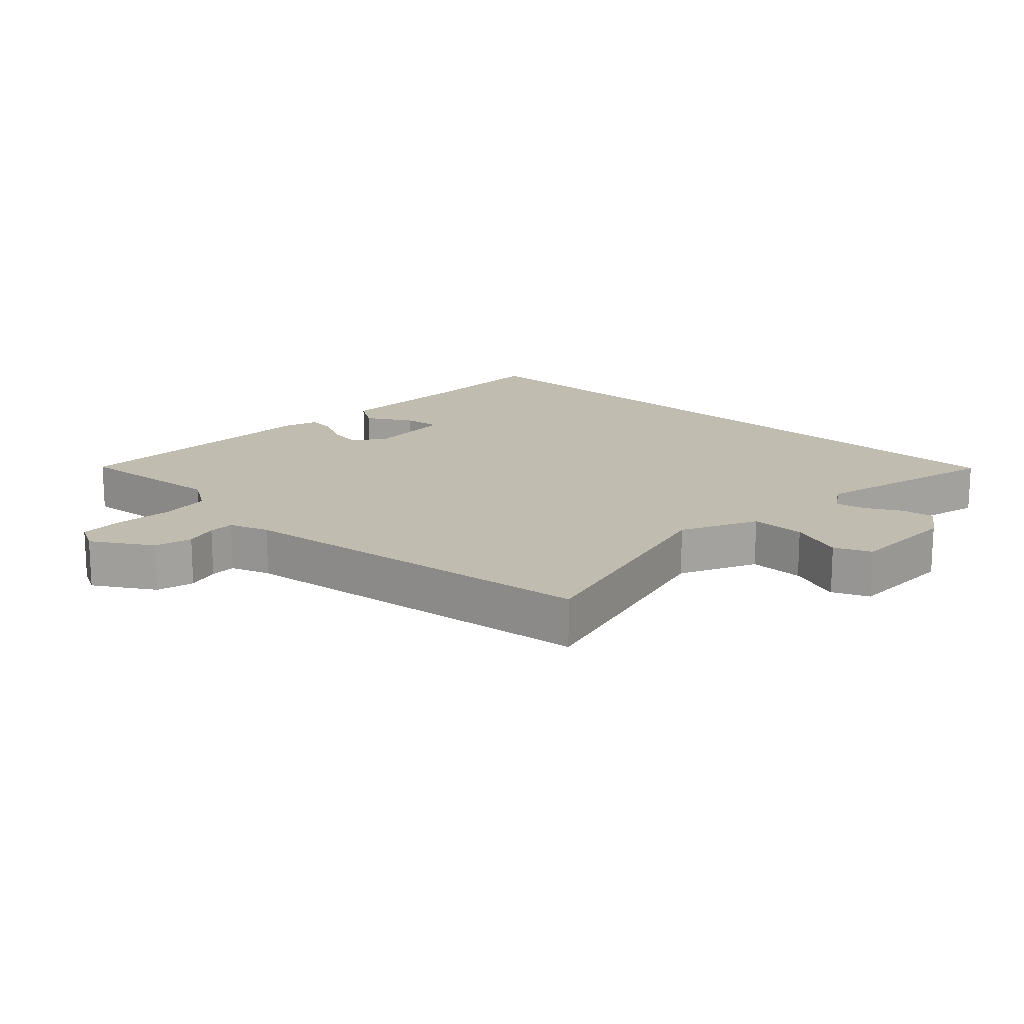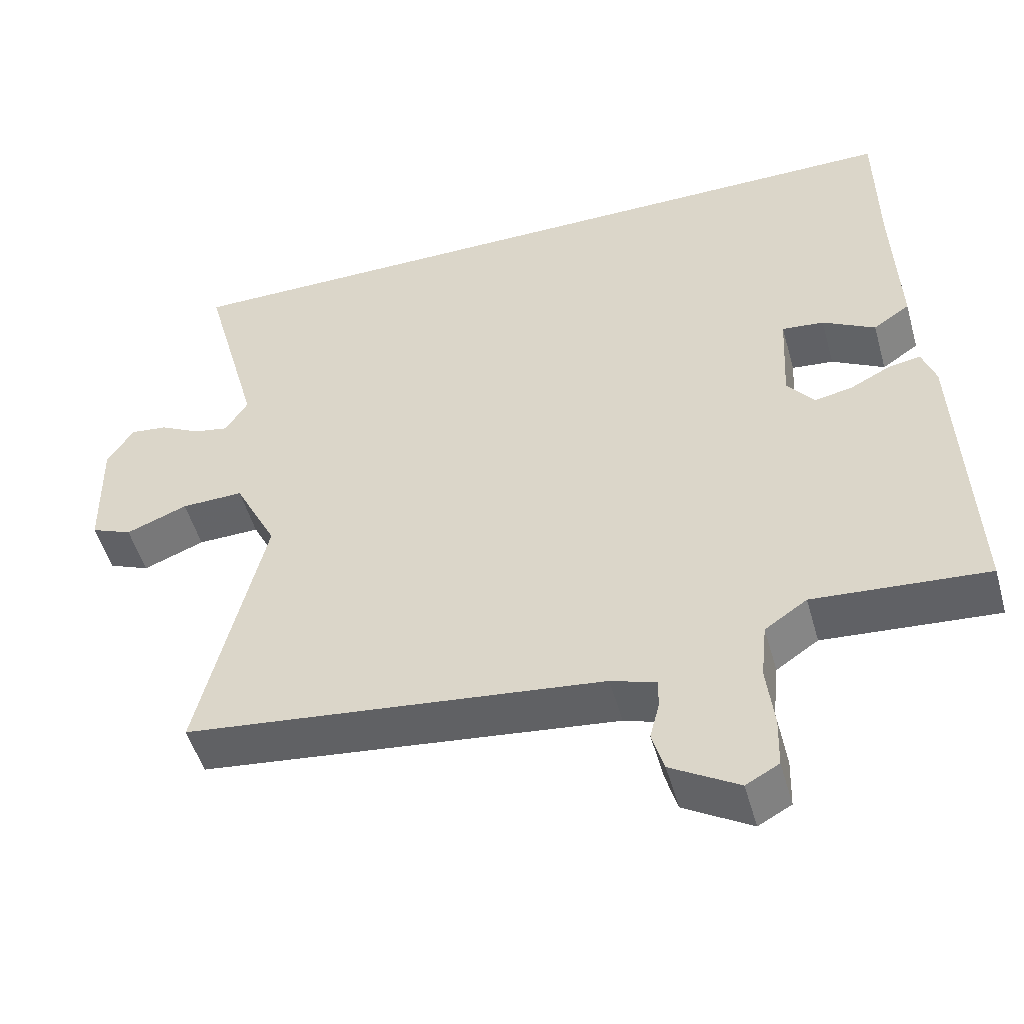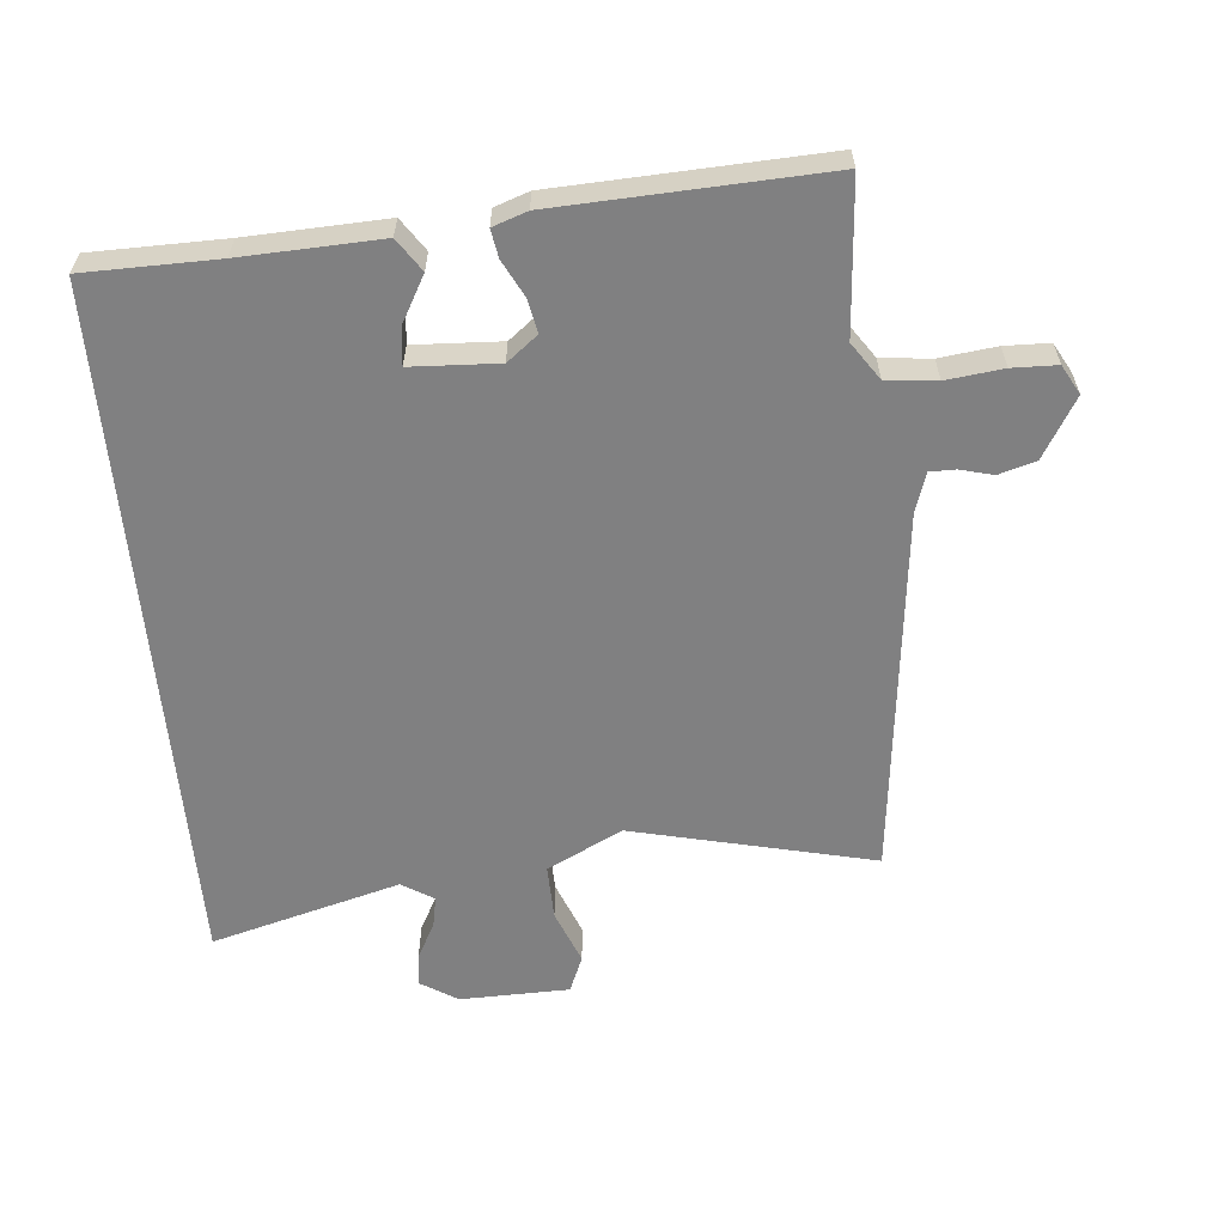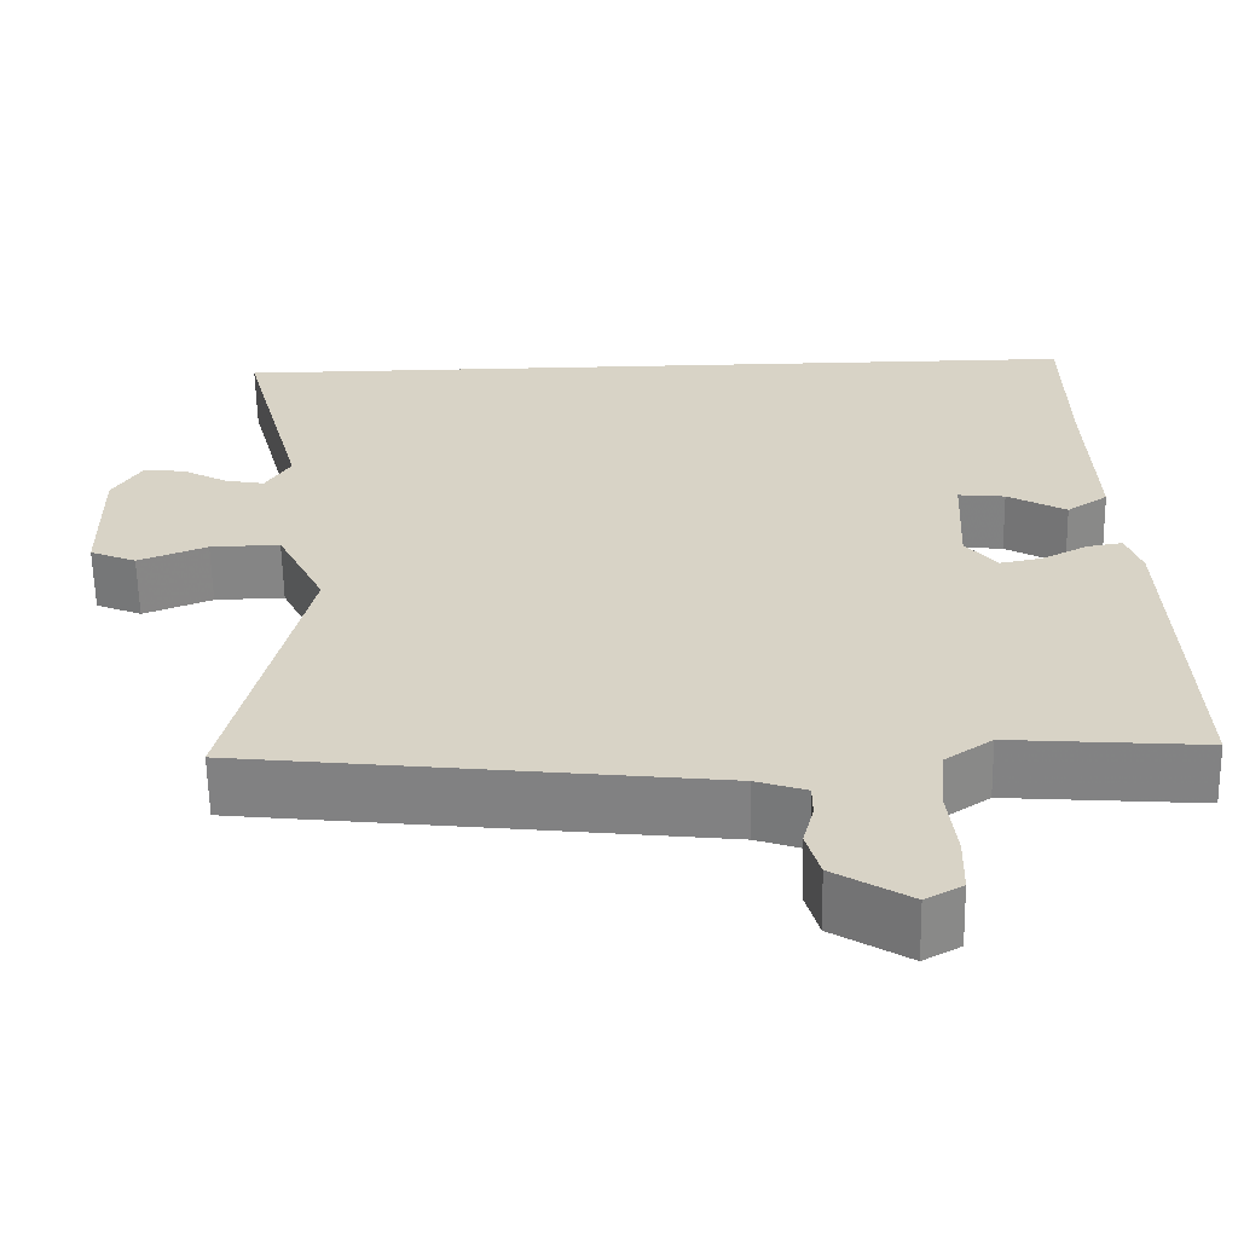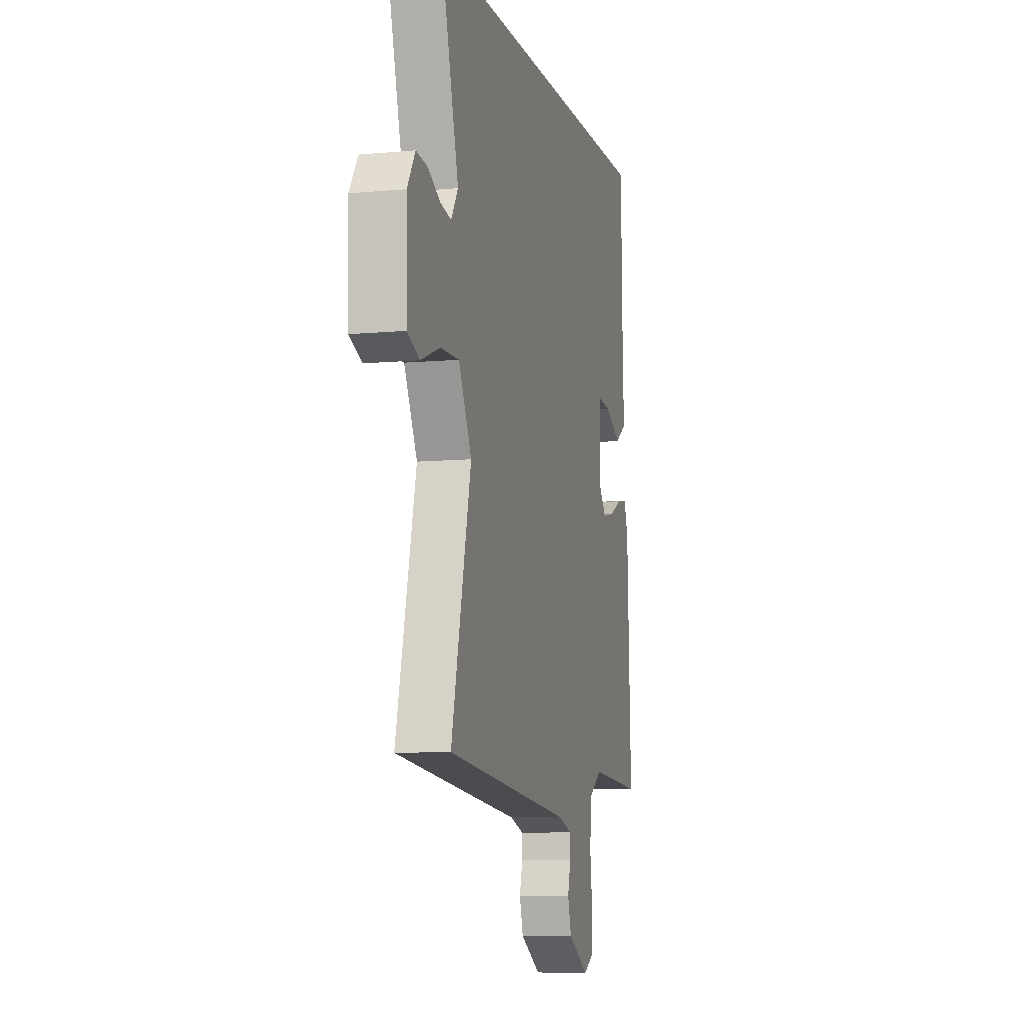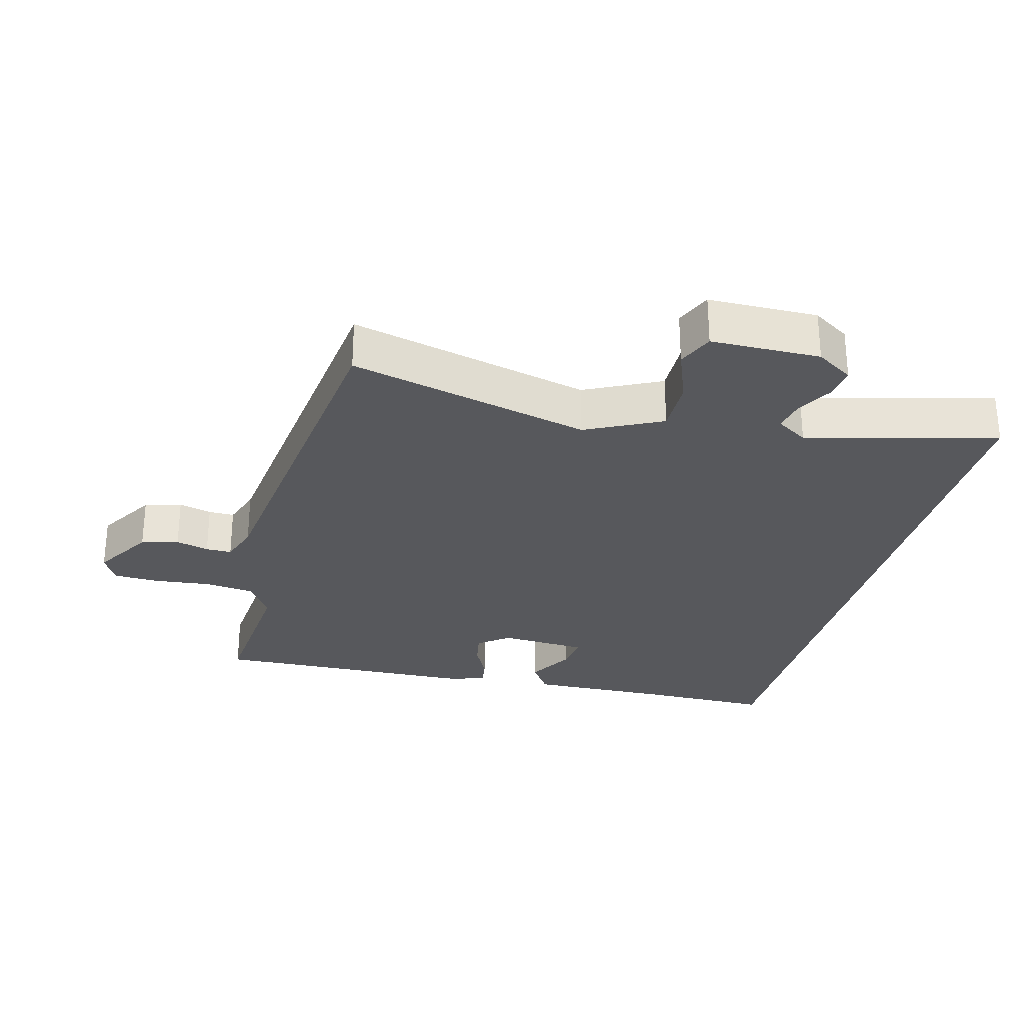
<metadata>
{"format":"obj","ext":"obj","renderer":"f3d","projection":"perspective","resolution":1024,"background":"white","views":[{"elev":16.5,"azim":-137.6,"up":"+Y"},{"elev":-50.8,"azim":15.6,"up":"+Z"},{"elev":-60.2,"azim":95.3,"up":"+Y"},{"elev":-61.6,"azim":1.1,"up":"+Z"},{"elev":-8.3,"azim":-75.5,"up":"+Z"},{"elev":-28.5,"azim":-105.0,"up":"+Y"}]}
</metadata>
<code>
v -0.544 0.07 -0.479
v -0.457 0.07 -0.114
v -0.514 0.07 0
v -0.597 0.07 -0.002
v -0.679 0.07 -0.034
v -0.734 0.07 -0.011
v -0.737 0.07 0.154
v -0.702 0.07 0.21
v -0.652 0.07 0.204
v -0.598 0.07 0.175
v -0.551 0.07 0.166
v -0.521 0.07 0.214
v -0.598 0.07 0.5
v 0.45 0.07 0.5
v 0.452 0.07 0.299
v 0.46 0.07 0.089
v 0.411 0.07 0.056
v 0.341 0.07 0.095
v 0.285 0.07 0.101
v 0.278 0.07 -0.031
v 0.314 0.07 -0.077
v 0.365 0.07 -0.067
v 0.42 0.07 -0.039
v 0.462 0.07 -0.032
v 0.48 0.07 -0.084
v 0.497 0.07 -0.488
v 0.266 0.07 -0.47
v 0.21 0.07 -0.508
v 0.202 0.07 -0.584
v 0.212 0.07 -0.67
v 0.21 0.07 -0.738
v 0.166 0.07 -0.762
v 0.076 0.07 -0.708
v 0.06 0.07 -0.652
v 0.073 0.07 -0.602
v 0.073 0.07 -0.563
v 0.013 0.07 -0.543
v -0.544 0 -0.479
v -0.457 0 -0.114
v -0.514 0 0
v -0.597 0 -0.002
v -0.679 0 -0.034
v -0.734 0 -0.011
v -0.737 0 0.154
v -0.702 0 0.21
v -0.652 0 0.204
v -0.598 0 0.175
v -0.551 0 0.166
v -0.521 0 0.214
v -0.598 0 0.5
v 0.45 0 0.5
v 0.452 0 0.299
v 0.46 0 0.089
v 0.411 0 0.056
v 0.341 0 0.095
v 0.285 0 0.101
v 0.278 0 -0.031
v 0.314 0 -0.077
v 0.365 0 -0.067
v 0.42 0 -0.039
v 0.462 0 -0.032
v 0.48 0 -0.084
v 0.497 0 -0.488
v 0.266 0 -0.47
v 0.21 0 -0.508
v 0.202 0 -0.584
v 0.212 0 -0.67
v 0.21 0 -0.738
v 0.166 0 -0.762
v 0.076 0 -0.708
v 0.06 0 -0.652
v 0.073 0 -0.602
v 0.073 0 -0.563
v 0.013 0 -0.543
f 33 34 35
f 32 33 35
f 31 32 35
f 30 31 35
f 29 30 35
f 28 29 35 36
f 27 28 36 37
f 25 26 27
f 24 25 27
f 23 24 27
f 22 23 27
f 27 37 1
f 22 27 1
f 21 22 1
f 15 16 17 18
f 15 18 19
f 14 15 19
f 13 14 19
f 12 13 19
f 11 12 19 20
f 8 9 10
f 7 8 10
f 6 7 10
f 5 6 10
f 4 5 10
f 3 4 10 11
f 11 20 21
f 3 11 21
f 2 3 21
f 1 2 21
f 72 71 70
f 72 70 69
f 72 69 68
f 72 68 67
f 72 67 66
f 73 72 66 65
f 74 73 65 64
f 64 63 62
f 64 62 61
f 64 61 60
f 64 60 59
f 38 74 64
f 38 64 59
f 38 59 58
f 55 54 53 52
f 56 55 52
f 56 52 51
f 56 51 50
f 56 50 49
f 57 56 49 48
f 47 46 45
f 47 45 44
f 47 44 43
f 47 43 42
f 47 42 41
f 48 47 41 40
f 58 57 48
f 58 48 40
f 58 40 39
f 58 39 38
f 1 38 39 2
f 2 39 40 3
f 3 40 41 4
f 4 41 42 5
f 5 42 43 6
f 6 43 44 7
f 7 44 45 8
f 8 45 46 9
f 9 46 47 10
f 10 47 48 11
f 11 48 49 12
f 12 49 50 13
f 13 50 51 14
f 14 51 52 15
f 15 52 53 16
f 16 53 54 17
f 17 54 55 18
f 18 55 56 19
f 19 56 57 20
f 20 57 58 21
f 21 58 59 22
f 22 59 60 23
f 23 60 61 24
f 24 61 62 25
f 25 62 63 26
f 26 63 64 27
f 27 64 65 28
f 28 65 66 29
f 29 66 67 30
f 30 67 68 31
f 31 68 69 32
f 32 69 70 33
f 33 70 71 34
f 34 71 72 35
f 35 72 73 36
f 36 73 74 37
f 37 74 38 1

</code>
